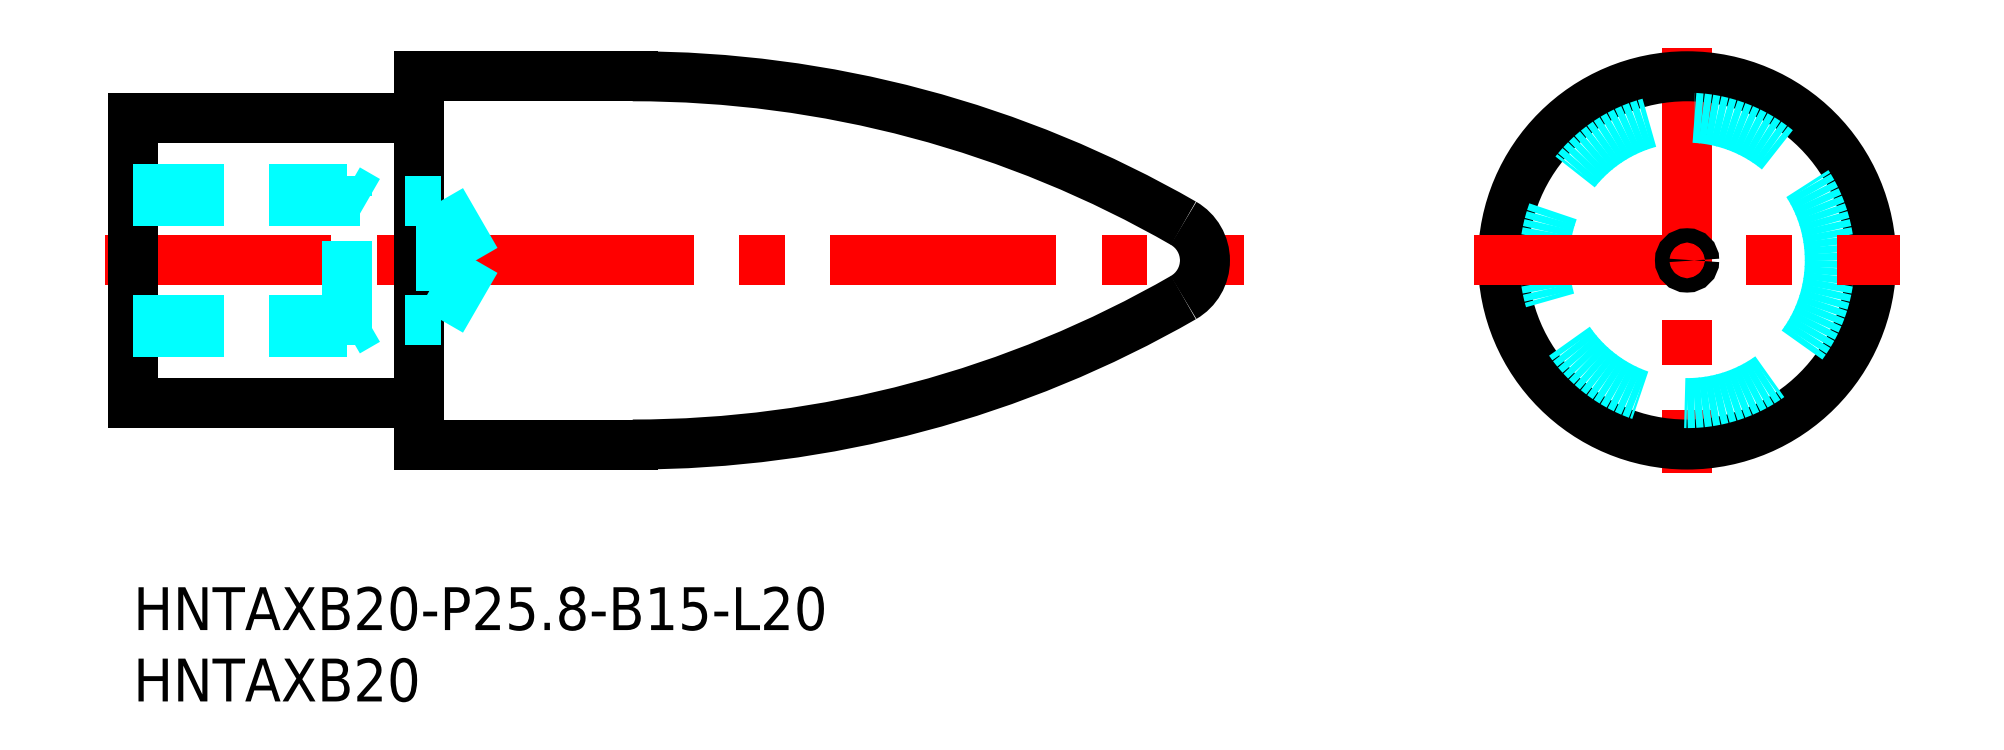
<metadata>
{"format":"dxf","ext":"dxf","renderer":"ezdxf+matplotlib","layout":"modelspace","background":"white","min_lineweight":24,"dpi":150}
</metadata>
<code>
0
SECTION
2
ENTITIES
0
INSERT
8
MSM_CONTINUOUS
2
*U2
10
0
20
0
30
0
0
INSERT
8
MSM_CONTINUOUS
2
*U3
10
0
20
0
30
0
0
LINE
8
MSM_CENTER
10
-2
20
22.9
30
0
11
77.78
21
22.9
31
0
0
LINE
8
MSM_CONTINUOUS
10
20
20
35.8
30
0
11
20
21
10
31
0
0
LINE
8
MSM_CENTER
10
108.9
20
37.8
30
0
11
108.9
21
8
31
0
0
CIRCLE
8
MSM_CONTINUOUS
10
108.9
20
22.9
30
0
40
12.9
0
CIRCLE
8
MSM_DASHED
10
108.9
20
22.9
30
0
40
10
0
LINE
8
MSM_CENTER
10
93.96
20
22.9
30
0
11
123.8
21
22.9
31
0
0
CIRCLE
8
MSM_CONTINUOUS
10
108.9
20
22.9
30
0
40
0.5
0
LINE
8
MSM_CONTINUOUS
10
35
20
35.8
30
0
11
20
21
35.8
31
0
0
LINE
8
MSM_CONTINUOUS
10
35
20
10
30
0
11
20
21
10
31
0
0
LINE
8
MSM_DASHED
10
75.08
20
22.4
30
0
11
74.22
21
22.9
31
0
0
LINE
8
MSM_DASHED
10
75.08
20
23.4
30
0
11
74.22
21
22.9
31
0
0
ARC
8
MSM_CONTINUOUS
10
35
20
-41.6
30
0
40
77.4
50
60.1
51
90
0
ARC
8
MSM_CONTINUOUS
10
35
20
87.4
30
0
40
77.4
50
270
51
299.9
0
ARC
8
MSM_CONTINUOUS
10
72.08
20
22.9
30
0
40
3
50
299.9
51
60.1
0
ARC
8
MSM_CONTINUOUS
10
19.5
20
33.4
30
0
40
0.5
50
270
51
0
0
ARC
8
MSM_CONTINUOUS
10
19.5
20
12.4
30
0
40
0.5
50
0
51
90
0
LINE
8
MSM_CONTINUOUS
10
0
20
12.9
30
0
11
0
21
32.9
31
0
0
LINE
8
MSM_DASHED
10
15
20
17.9
30
0
11
15
21
27.9
31
0
0
LINE
8
MSM_CONTINUOUS
10
0
20
32.9
30
0
11
19.5
21
32.9
31
0
0
LINE
8
MSM_CONTINUOUS
10
0
20
12.9
30
0
11
19.5
21
12.9
31
0
0
LINE
8
MSM_DASHED
10
21.58
20
27.09
30
0
11
21.58
21
18.71
31
0
0
LINE
8
MSM_DASHED
10
24
20
22.9
30
0
11
21.58
21
18.71
31
0
0
LINE
8
MSM_DASHED
10
24
20
22.9
30
0
11
21.58
21
27.09
31
0
0
LINE
8
MSM_DASHED
10
15
20
17.9
30
0
11
16.41
21
18.71
31
0
0
LINE
8
MSM_DASHED
10
0
20
17.9
30
0
11
15
21
17.9
31
0
0
LINE
8
MSM_DASHED
10
0
20
18.71
30
0
11
21.58
21
18.71
31
0
0
LINE
8
MSM_DASHED
10
0
20
27.09
30
0
11
21.58
21
27.09
31
0
0
LINE
8
MSM_DASHED
10
0
20
27.9
30
0
11
15
21
27.9
31
0
0
LINE
8
MSM_DASHED
10
15
20
27.9
30
0
11
16.41
21
27.09
31
0
0
ENDSEC
0
EOF

</code>
